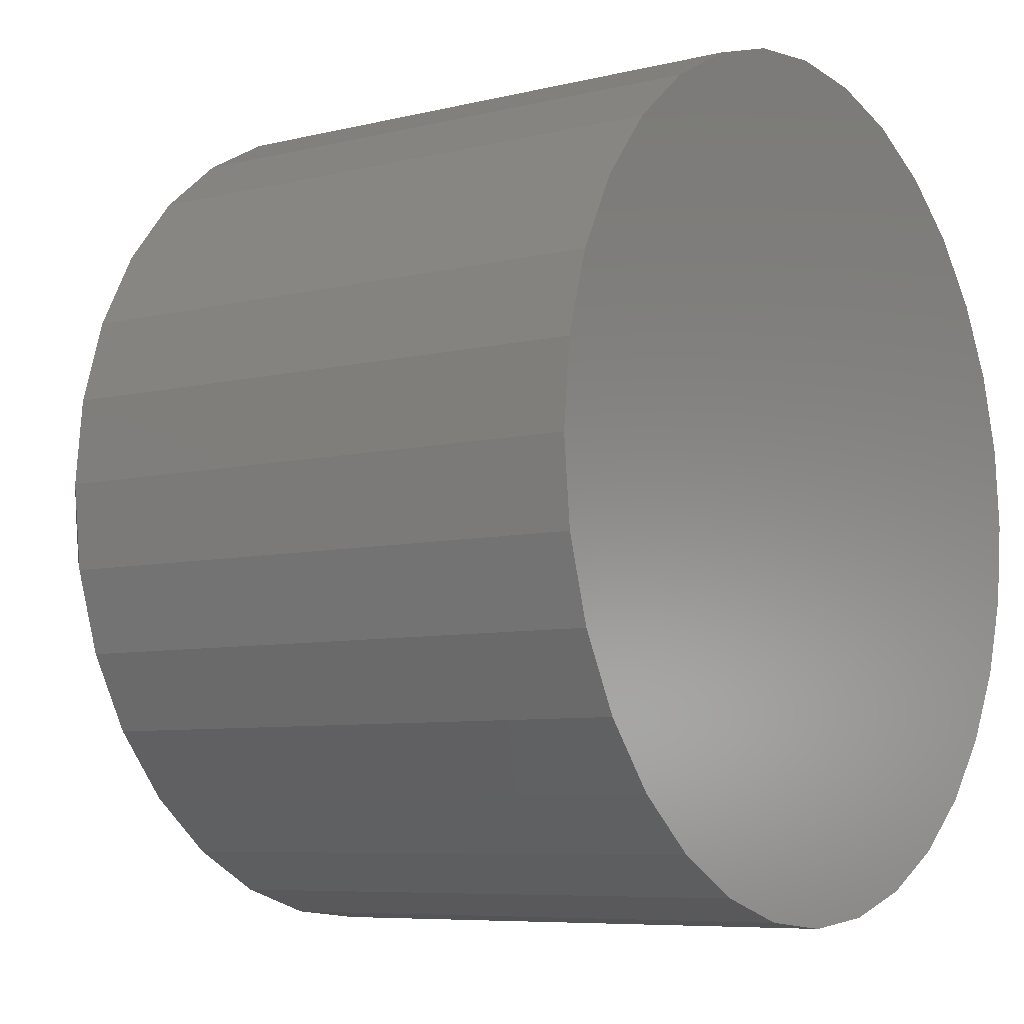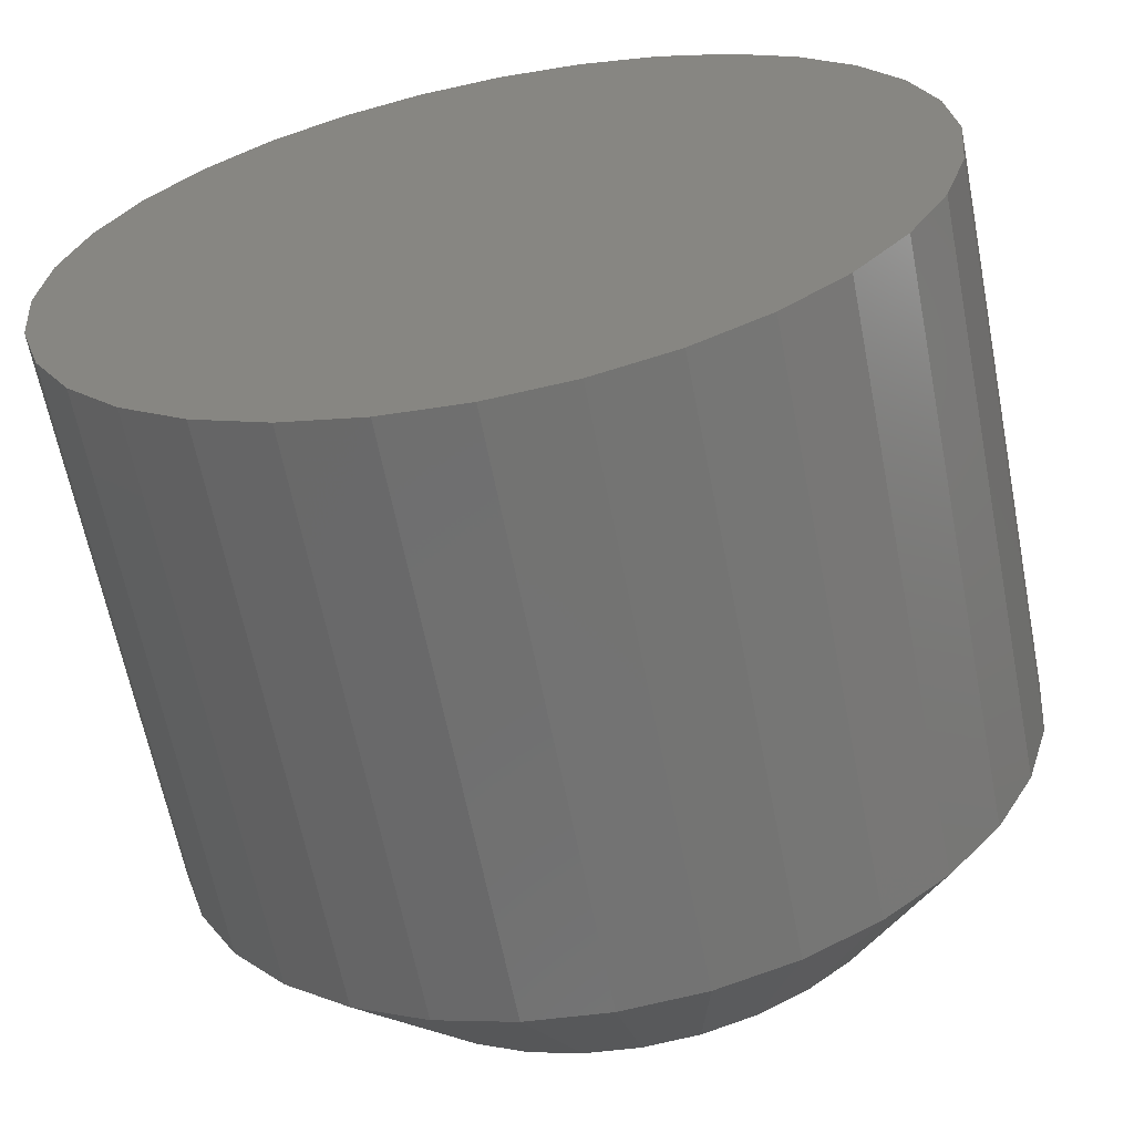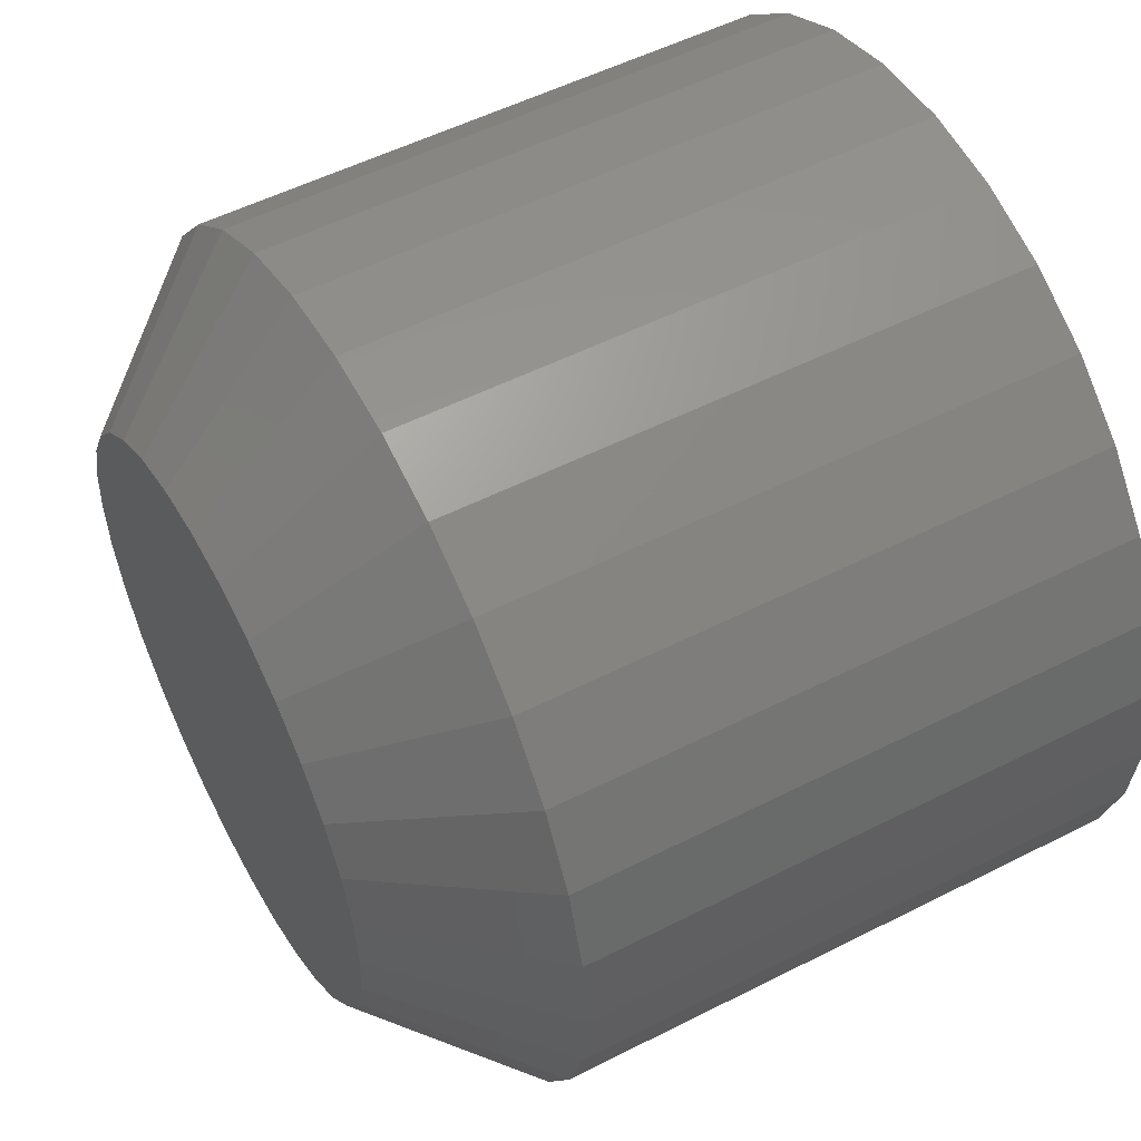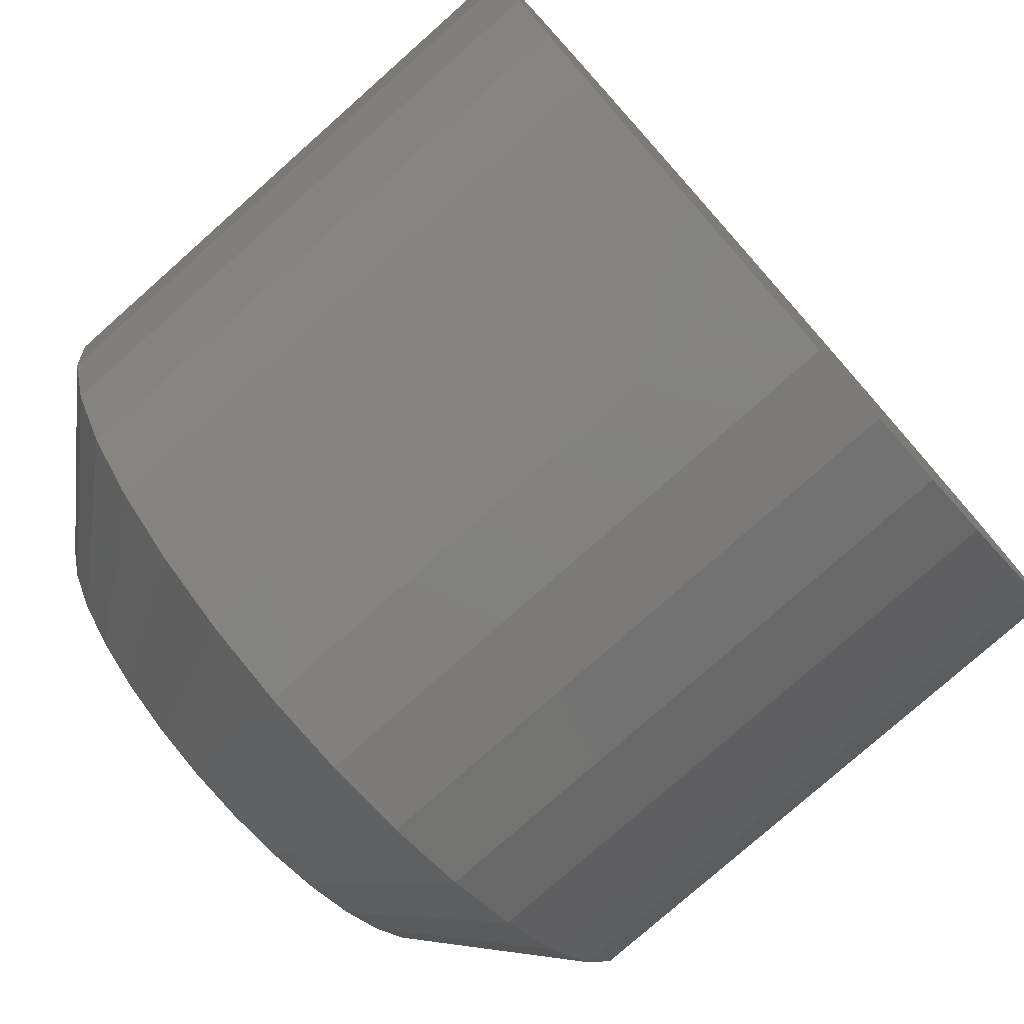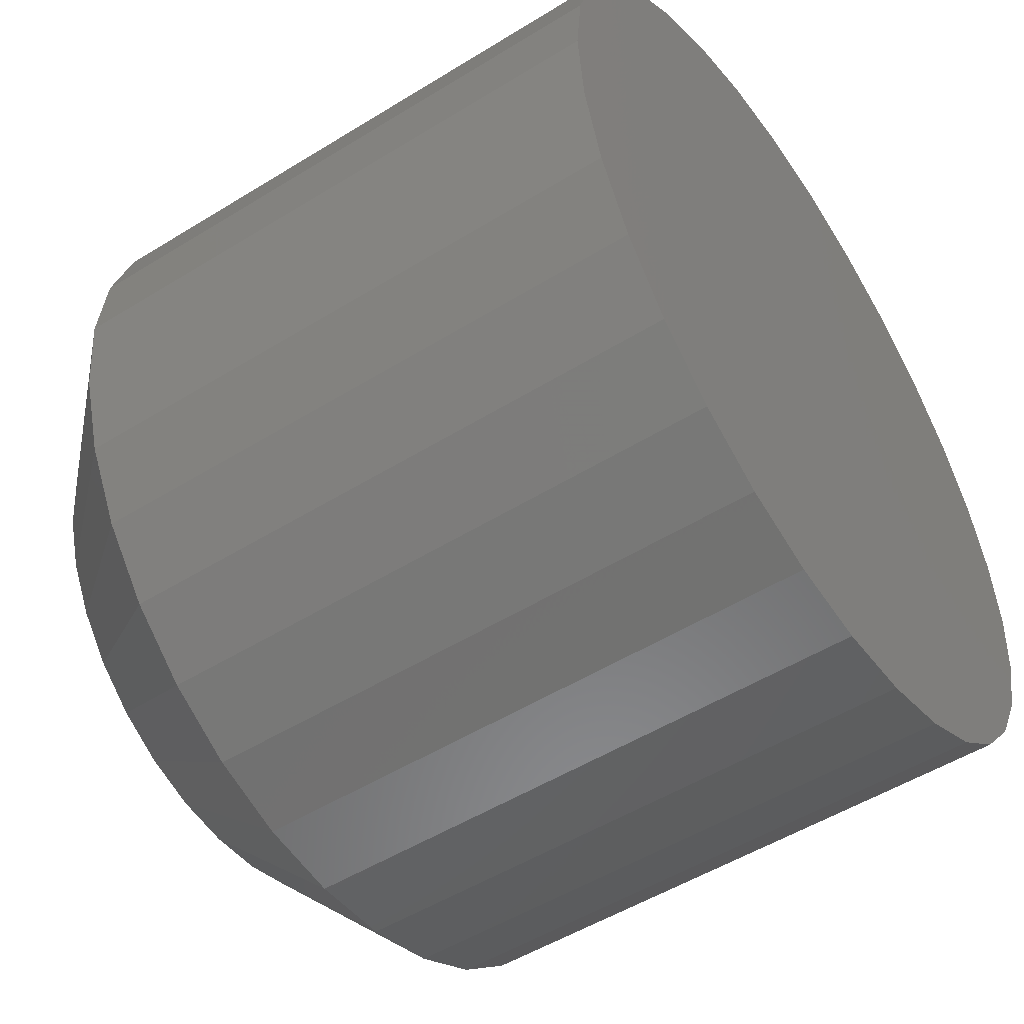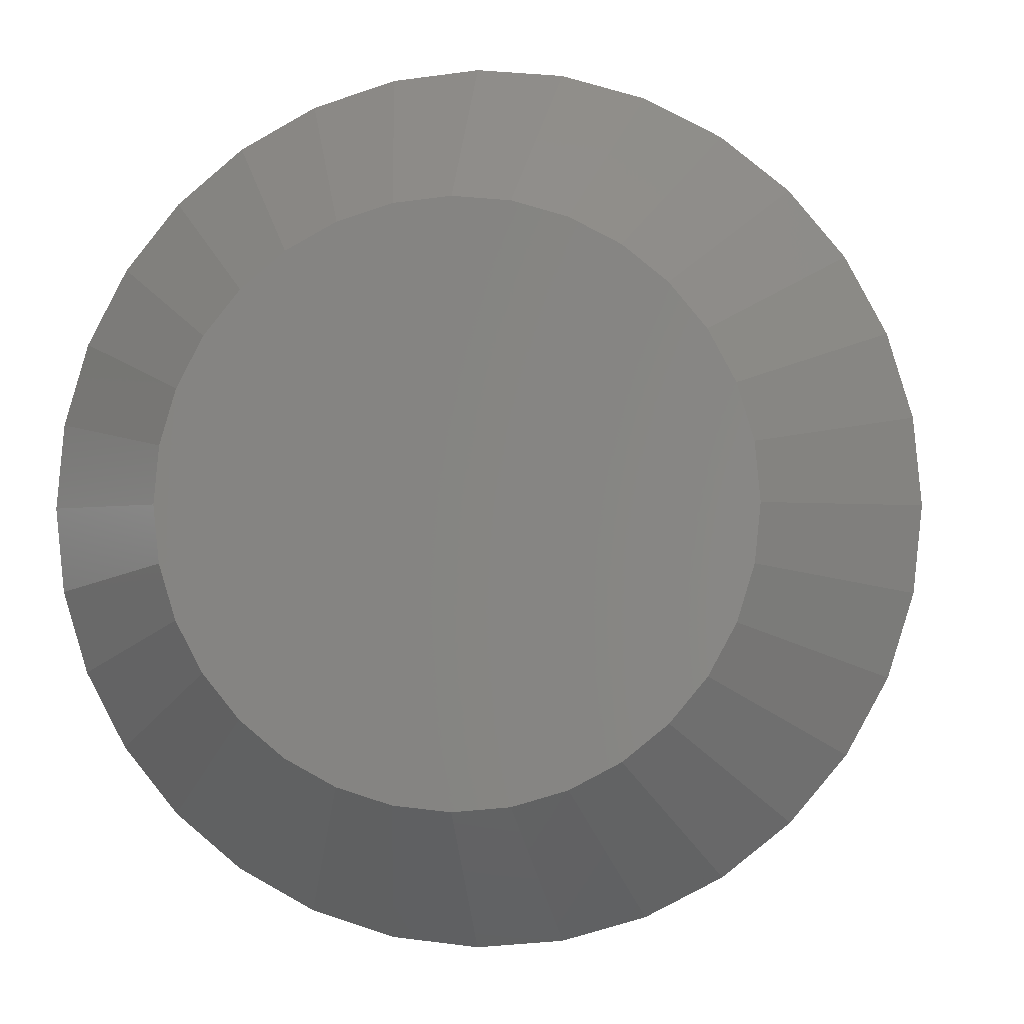
<metadata>
{"format":"stl","ext":"stl","renderer":"f3d","projection":"perspective","resolution":1024,"background":"white","views":[{"elev":-7.0,"azim":-54.4,"up":"+Y"},{"elev":-63.6,"azim":11.1,"up":"+Y"},{"elev":53.3,"azim":-118.5,"up":"+Y"},{"elev":-77.6,"azim":-48.4,"up":"+Y"},{"elev":-51.5,"azim":-56.1,"up":"+Y"},{"elev":-1.3,"azim":-171.1,"up":"+Y"}]}
</metadata>
<code>
# stl→obj: 96 verts, 188 faces
v -0.02241 -0.6873 0
v -0.0205 -0.685 0
v 0.001252 -0.685 0
v 0.003165 -0.6873 0
v -0.02383 -0.69 0
v 0.004586 -0.69 0
v 0.003165 -0.7044 0
v -0.02241 -0.7044 0
v 0.004586 -0.7018 0
v -0.0205 -0.7068 0
v 0.001252 -0.7068 0
v -0.01817 -0.7087 0
v -0.001078 -0.7087 0
v -0.01551 -0.7101 0
v -0.01262 -0.711 0
v -0.003737 -0.7101 0
v -0.009622 -0.7113 0
v -0.006622 -0.711 0
v -0.001078 -0.6831 0
v -0.01817 -0.6831 0
v -0.01551 -0.6817 0
v -0.01262 -0.6808 0
v -0.009622 -0.6805 0
v -0.006622 -0.6808 0
v -0.003737 -0.6817 0
v -0.02383 -0.7018 0
v -0.0247 -0.6989 0
v 0.005461 -0.6989 0
v -0.025 -0.6959 0
v 0.005757 -0.6959 0
v -0.0247 -0.6929 0
v 0.005461 -0.6929 0
v 0.01357 -0.6959 0.007812
v 0.01357 -0.6959 0.03906
v 0.01312 -0.7004 0.007812
v 0.01312 -0.7004 0.03906
v 0.0118 -0.7048 0.007812
v 0.0118 -0.7048 0.03906
v 0.009661 -0.7088 0.007812
v 0.009661 -0.7088 0.03906
v 0.006777 -0.7123 0.007812
v 0.006777 -0.7123 0.03906
v 0.003262 -0.7152 0.007812
v 0.003262 -0.7152 0.03906
v -0.000747 -0.7173 0.007812
v -0.000747 -0.7173 0.03906
v -0.005097 -0.7186 0.007812
v -0.005097 -0.7186 0.03906
v -0.009622 -0.7191 0.007812
v -0.009622 -0.7191 0.03906
v -0.01415 -0.7186 0.007812
v -0.01415 -0.7186 0.03906
v -0.0185 -0.7173 0.007812
v -0.0185 -0.7173 0.03906
v -0.02251 -0.7152 0.007812
v -0.02251 -0.7152 0.03906
v -0.02602 -0.7123 0.007812
v -0.02602 -0.7123 0.03906
v -0.0289 -0.7088 0.007812
v -0.0289 -0.7088 0.03906
v -0.03105 -0.7048 0.007812
v -0.03105 -0.7048 0.03906
v -0.03237 -0.7004 0.007812
v -0.03237 -0.7004 0.03906
v -0.03281 -0.6959 0.007812
v -0.03281 -0.6959 0.03906
v -0.03237 -0.6914 0.007812
v -0.03237 -0.6914 0.03906
v -0.03105 -0.687 0.007812
v -0.03105 -0.687 0.03906
v -0.0289 -0.683 0.007812
v -0.0289 -0.683 0.03906
v -0.02602 -0.6795 0.007812
v -0.02602 -0.6795 0.03906
v -0.02251 -0.6766 0.007812
v -0.02251 -0.6766 0.03906
v -0.0185 -0.6745 0.007812
v -0.0185 -0.6745 0.03906
v -0.01415 -0.6731 0.007812
v -0.01415 -0.6731 0.03906
v -0.009622 -0.6727 0.007812
v -0.009622 -0.6727 0.03906
v -0.005097 -0.6731 0.007812
v -0.005097 -0.6731 0.03906
v -0.000747 -0.6745 0.007812
v -0.000747 -0.6745 0.03906
v 0.003262 -0.6766 0.007812
v 0.003262 -0.6766 0.03906
v 0.006777 -0.6795 0.007812
v 0.006777 -0.6795 0.03906
v 0.009661 -0.683 0.007812
v 0.009661 -0.683 0.03906
v 0.0118 -0.687 0.007812
v 0.0118 -0.687 0.03906
v 0.01312 -0.6914 0.007812
v 0.01312 -0.6914 0.03906
f 1 2 3
f 4 1 3
f 5 1 4
f 6 5 4
f 7 8 9
f 10 8 7
f 11 10 7
f 12 10 11
f 13 12 11
f 13 14 12
f 15 14 13
f 16 15 13
f 16 17 15
f 18 17 16
f 19 3 2
f 19 2 20
f 19 20 21
f 19 21 22
f 19 22 23
f 19 23 24
f 19 24 25
f 8 26 9
f 9 26 27
f 9 27 28
f 28 27 29
f 28 29 30
f 30 29 31
f 30 31 32
f 32 31 5
f 32 5 6
f 33 34 35
f 35 34 36
f 35 36 37
f 37 36 38
f 37 38 39
f 39 38 40
f 39 40 41
f 41 40 42
f 41 42 43
f 43 42 44
f 43 44 45
f 45 44 46
f 45 46 47
f 47 46 48
f 47 48 49
f 49 48 50
f 49 50 51
f 51 50 52
f 51 52 53
f 53 52 54
f 53 54 55
f 55 54 56
f 55 56 57
f 57 56 58
f 57 58 59
f 59 58 60
f 59 60 61
f 61 60 62
f 61 62 63
f 63 62 64
f 63 64 65
f 65 64 66
f 65 66 67
f 67 66 68
f 67 68 69
f 69 68 70
f 69 70 71
f 71 70 72
f 71 72 73
f 73 72 74
f 73 74 75
f 75 74 76
f 75 76 77
f 77 76 78
f 77 78 79
f 79 78 80
f 79 80 81
f 81 80 82
f 81 82 83
f 83 82 84
f 83 84 85
f 85 84 86
f 85 86 87
f 87 86 88
f 87 88 89
f 89 88 90
f 89 90 91
f 91 90 92
f 91 92 93
f 93 92 94
f 93 94 95
f 95 94 96
f 95 96 33
f 33 96 34
f 30 95 33
f 30 32 95
f 65 31 29
f 65 67 31
f 6 93 95
f 6 95 32
f 4 89 91
f 91 93 4
f 4 93 6
f 25 85 87
f 25 87 19
f 87 3 19
f 24 81 83
f 83 85 24
f 24 85 25
f 21 77 79
f 21 79 22
f 79 23 22
f 20 73 75
f 75 77 20
f 20 77 21
f 5 69 71
f 5 71 1
f 71 2 1
f 67 69 31
f 31 69 5
f 89 4 3
f 3 87 89
f 81 24 23
f 23 79 81
f 73 20 2
f 2 71 73
f 29 63 65
f 29 27 63
f 33 28 30
f 33 35 28
f 26 61 63
f 26 63 27
f 8 57 59
f 59 61 8
f 8 61 26
f 14 53 55
f 14 55 12
f 55 10 12
f 15 49 51
f 51 53 15
f 15 53 14
f 16 45 47
f 16 47 18
f 47 17 18
f 13 41 43
f 43 45 13
f 13 45 16
f 9 37 39
f 9 39 7
f 39 11 7
f 35 37 28
f 28 37 9
f 57 8 10
f 10 55 57
f 49 15 17
f 17 47 49
f 41 13 11
f 11 39 41
f 82 80 78
f 84 82 78
f 84 78 86
f 86 78 76
f 86 76 88
f 88 76 74
f 88 74 90
f 90 74 72
f 90 72 92
f 92 72 70
f 92 70 94
f 94 70 68
f 94 68 96
f 36 62 38
f 38 62 60
f 38 60 40
f 40 60 58
f 40 58 42
f 42 58 56
f 42 56 44
f 44 56 54
f 44 54 46
f 46 54 52
f 46 52 50
f 46 50 48
f 96 68 34
f 34 68 66
f 34 66 36
f 36 66 64
f 36 64 62

</code>
